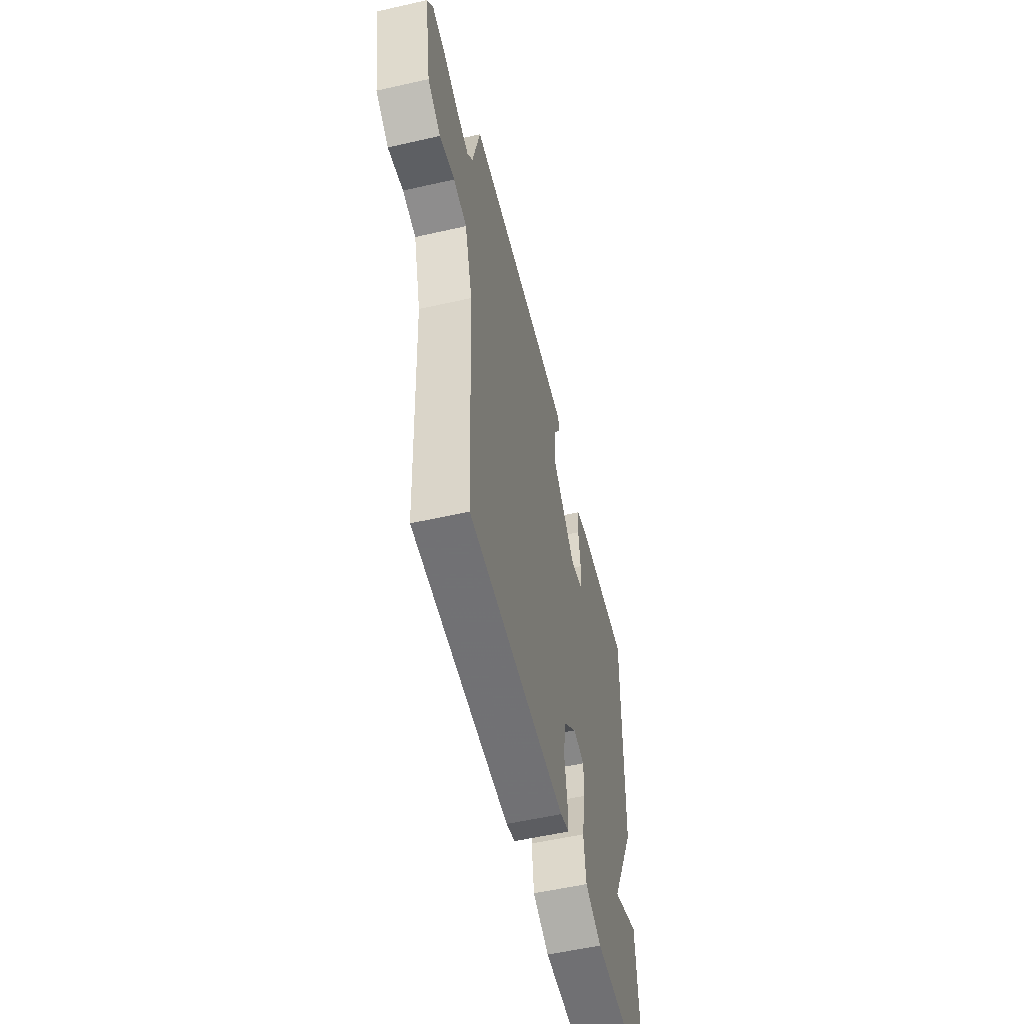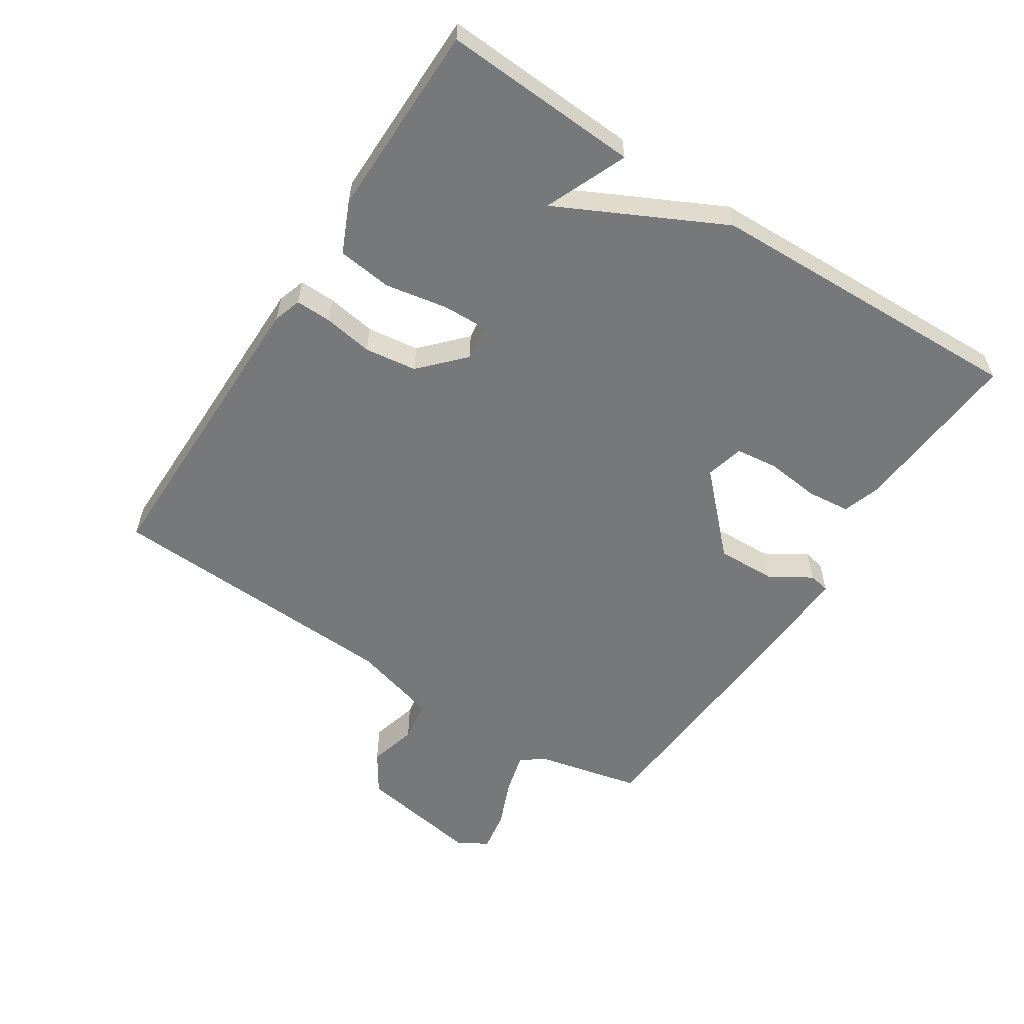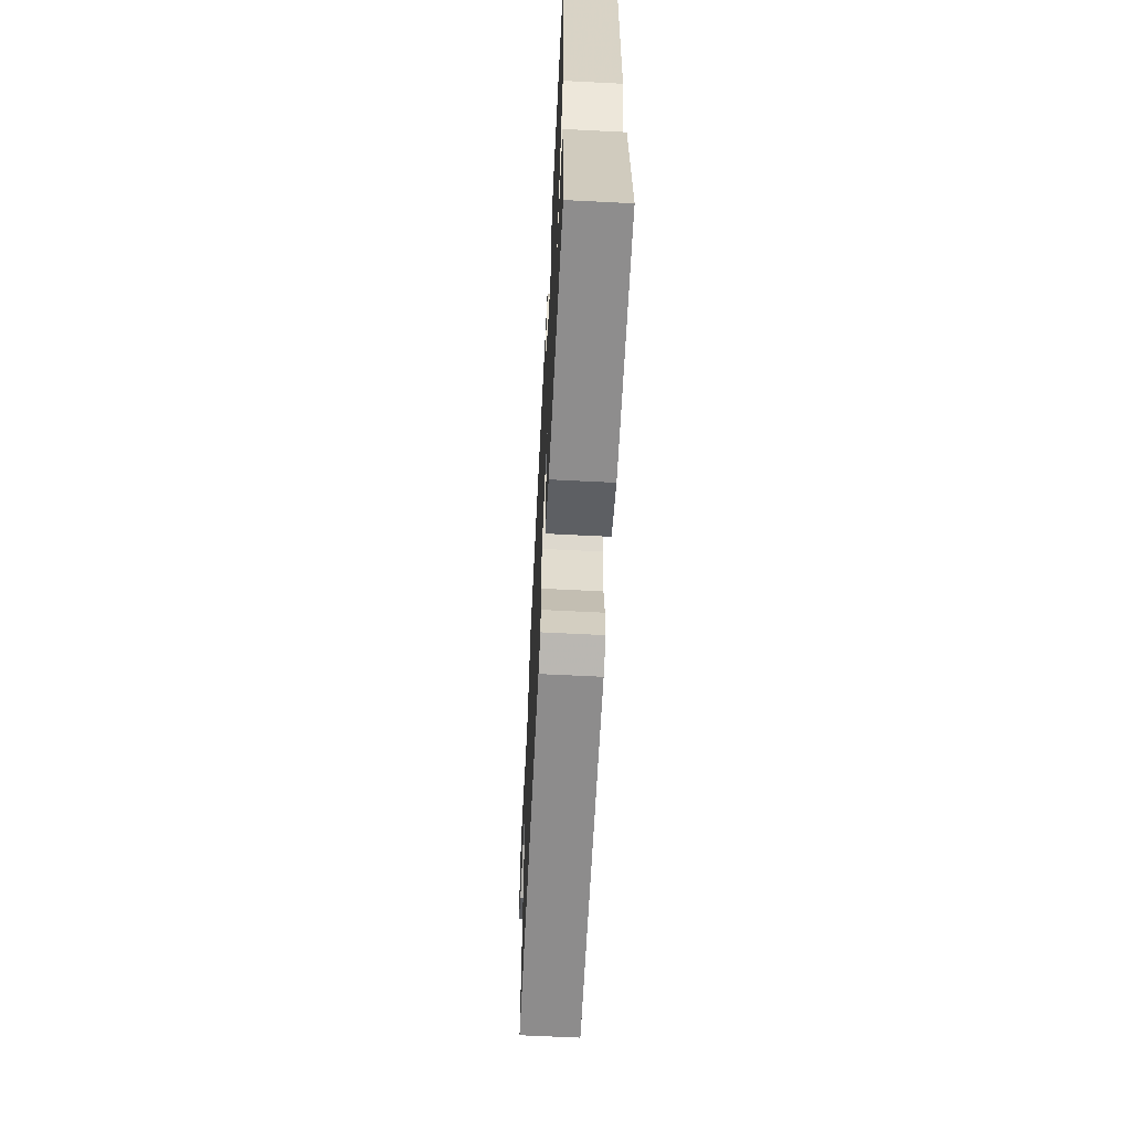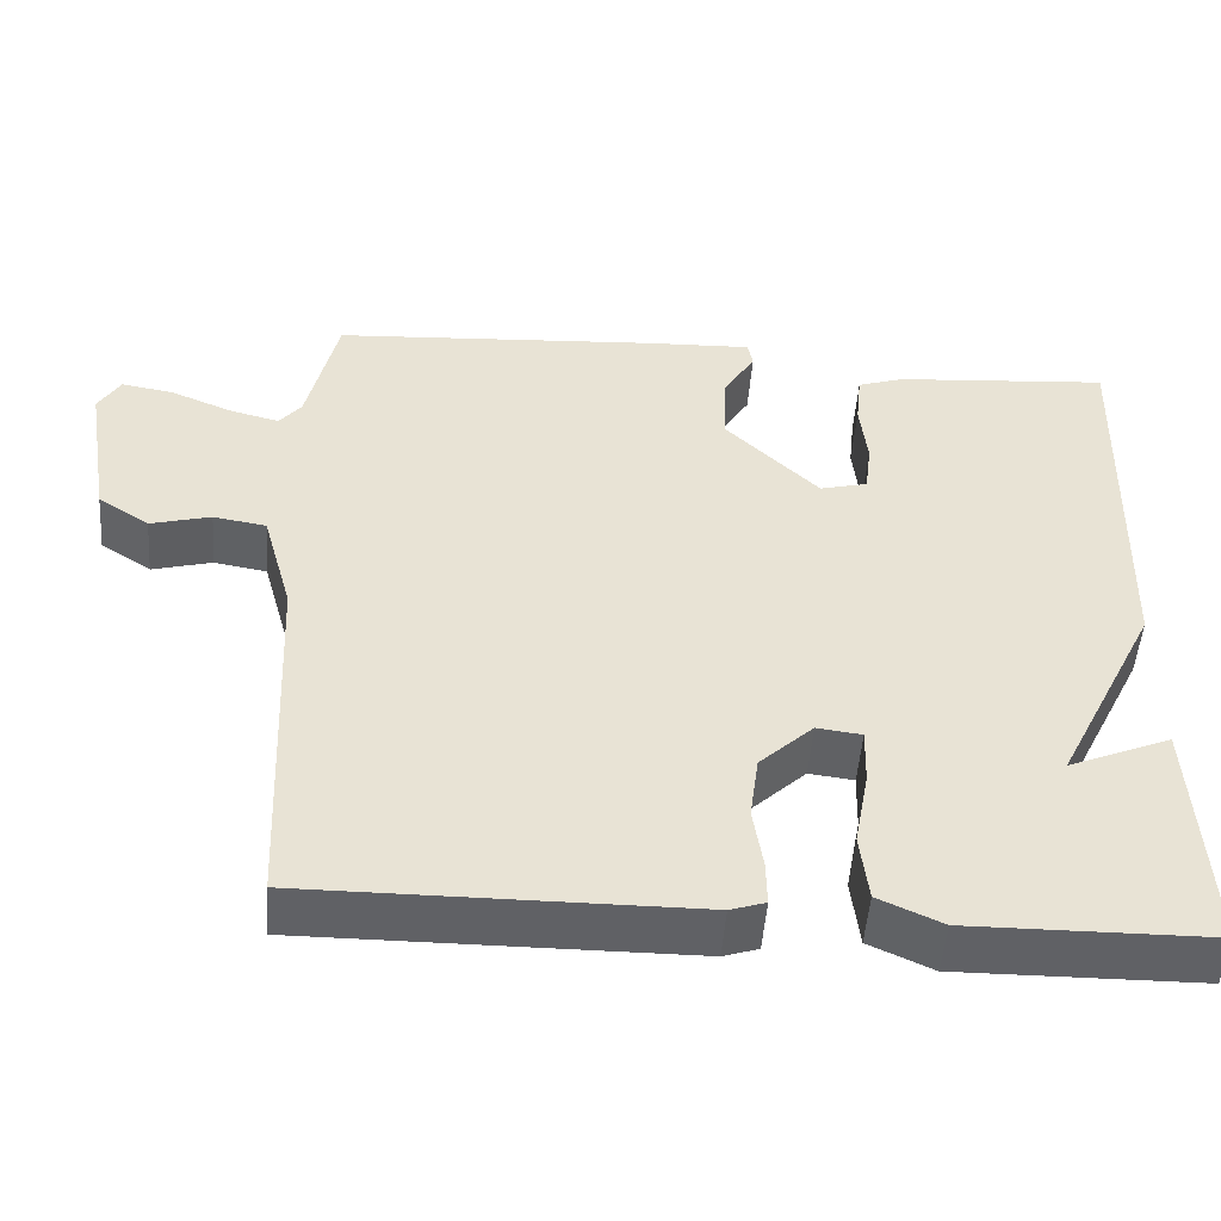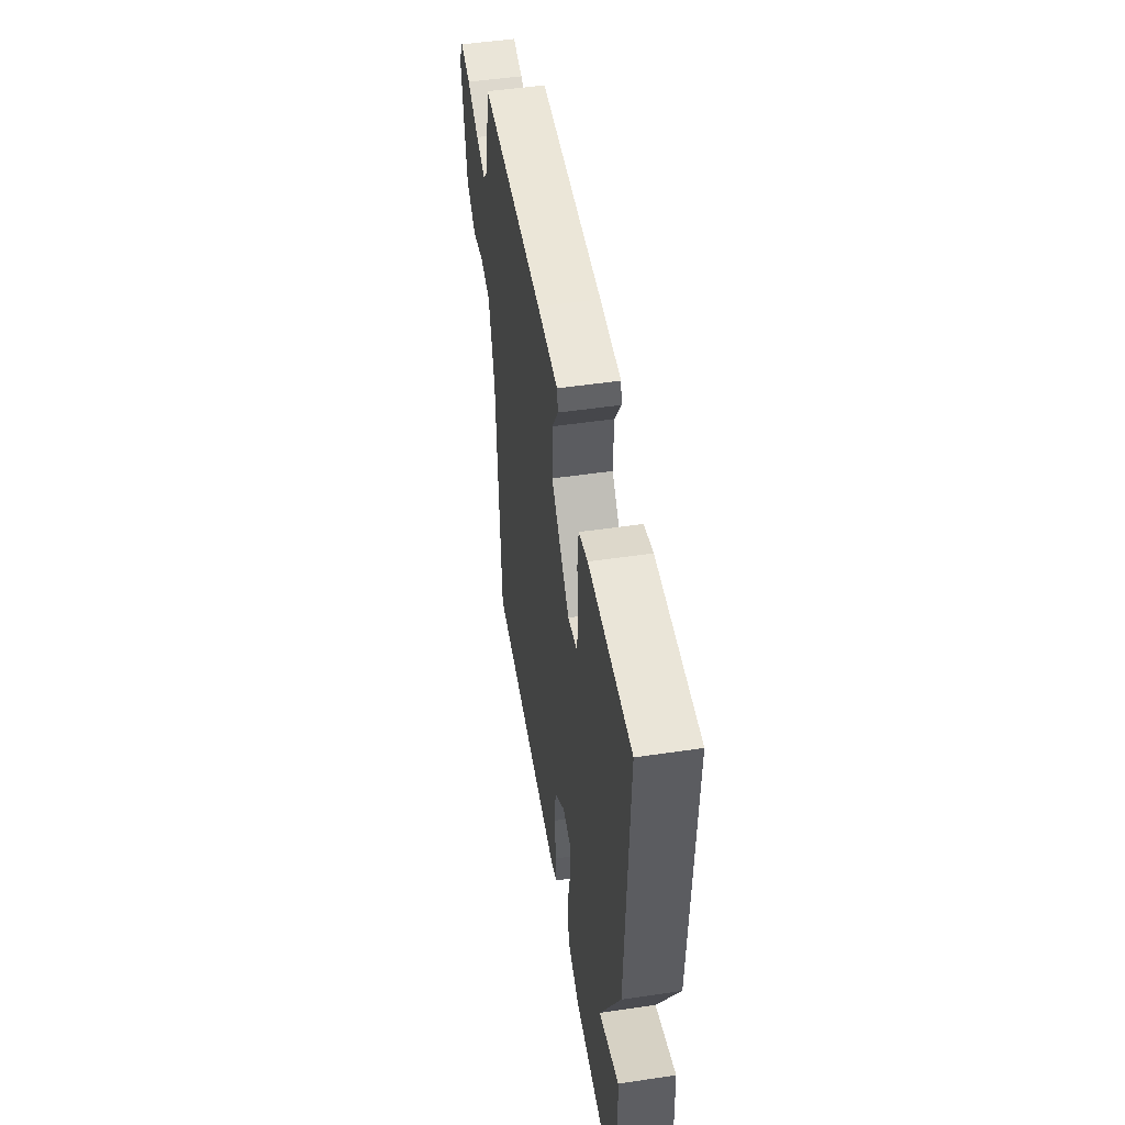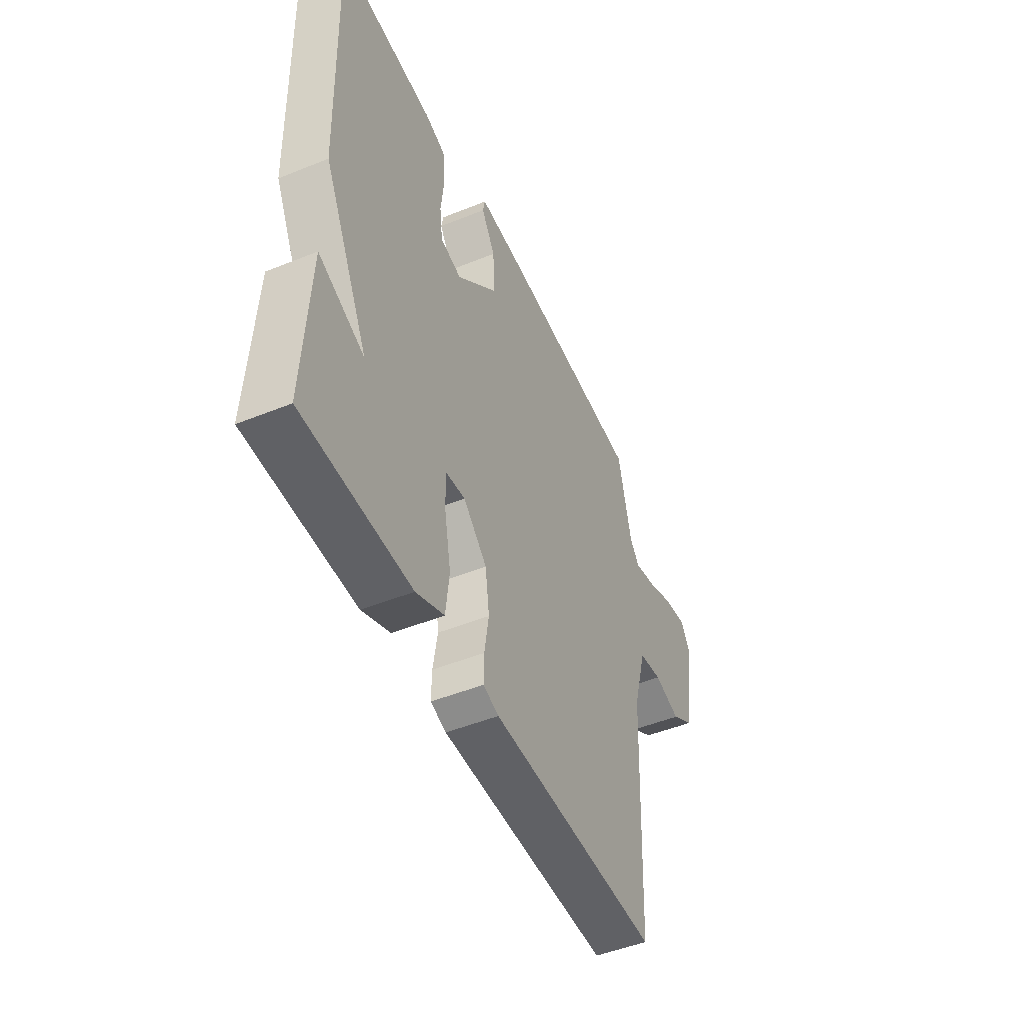
<metadata>
{"format":"obj","ext":"obj","renderer":"f3d","projection":"perspective","resolution":1024,"background":"white","views":[{"elev":-55.6,"azim":103.4,"up":"+Z"},{"elev":-57.4,"azim":-123.0,"up":"+Y"},{"elev":-64.1,"azim":-92.9,"up":"+Z"},{"elev":-50.1,"azim":175.7,"up":"+Z"},{"elev":50.6,"azim":-99.2,"up":"+Z"},{"elev":-48.8,"azim":-65.8,"up":"+Z"}]}
</metadata>
<code>
v 0.5 0.07 0.5
v 0.537 0.07 0.337
v 0.564 0.07 0.303
v 0.626 0.07 0.319
v 0.701 0.07 0.35
v 0.765 0.07 0.361
v 0.792 0.07 0.316
v 0.76 0.07 0.124
v 0.697 0.07 0.083
v 0.623 0.07 0.103
v 0.558 0.07 0.092
v 0.521 0.07 -0.04
v 0.5 0.07 -0.5
v 0.028 0.07 -0.498
v -0.015 0.07 -0.484
v -0.014 0.07 -0.429
v -0.002 0.07 -0.353
v -0.013 0.07 -0.273
v -0.079 0.07 -0.211
v -0.134 0.07 -0.218
v -0.132 0.07 -0.288
v -0.114 0.07 -0.384
v -0.124 0.07 -0.468
v -0.202 0.07 -0.503
v -0.5 0.07 -0.5
v -0.484 0.07 -0.197
v -0.358 0.07 -0.25
v -0.484 0.07 0.003
v -0.5 0.07 0.5
v -0.234 0.07 0.479
v -0.177 0.07 0.46
v -0.17 0.07 0.393
v -0.179 0.07 0.311
v -0.171 0.07 0.246
v -0.112 0.07 0.231
v 0.003 0.07 0.344
v 0 0.07 0.435
v -0.039 0.07 0.499
v -0.033 0.07 0.531
v 0.098 0.07 0.526
v 0.5 0 0.5
v 0.537 0 0.337
v 0.564 0 0.303
v 0.626 0 0.319
v 0.701 0 0.35
v 0.765 0 0.361
v 0.792 0 0.316
v 0.76 0 0.124
v 0.697 0 0.083
v 0.623 0 0.103
v 0.558 0 0.092
v 0.521 0 -0.04
v 0.5 0 -0.5
v 0.028 0 -0.498
v -0.015 0 -0.484
v -0.014 0 -0.429
v -0.002 0 -0.353
v -0.013 0 -0.273
v -0.079 0 -0.211
v -0.134 0 -0.218
v -0.132 0 -0.288
v -0.114 0 -0.384
v -0.124 0 -0.468
v -0.202 0 -0.503
v -0.5 0 -0.5
v -0.484 0 -0.197
v -0.358 0 -0.25
v -0.484 0 0.003
v -0.5 0 0.5
v -0.234 0 0.479
v -0.177 0 0.46
v -0.17 0 0.393
v -0.179 0 0.311
v -0.171 0 0.246
v -0.112 0 0.231
v 0.003 0 0.344
v 0 0 0.435
v -0.039 0 0.499
v -0.033 0 0.531
v 0.098 0 0.526
f 40 1 2
f 39 40 2
f 38 39 2
f 37 38 2
f 36 37 2 3
f 35 36 3
f 31 32 33
f 30 31 33
f 29 30 33
f 28 29 33
f 27 28 33
f 27 33 34
f 25 26 27
f 24 25 27
f 23 24 27
f 22 23 27
f 21 22 27
f 20 21 27 34
f 19 20 34 35
f 15 16 17
f 14 15 17
f 13 14 17
f 12 13 17
f 11 12 17 18
f 8 9 10
f 7 8 10
f 6 7 10
f 5 6 10
f 4 5 10
f 3 4 10 11
f 18 19 35
f 11 18 35
f 3 11 35
f 42 41 80
f 42 80 79
f 42 79 78
f 42 78 77
f 43 42 77 76
f 43 76 75
f 73 72 71
f 73 71 70
f 73 70 69
f 73 69 68
f 73 68 67
f 74 73 67
f 67 66 65
f 67 65 64
f 67 64 63
f 67 63 62
f 67 62 61
f 74 67 61 60
f 75 74 60 59
f 57 56 55
f 57 55 54
f 57 54 53
f 57 53 52
f 58 57 52 51
f 50 49 48
f 50 48 47
f 50 47 46
f 50 46 45
f 50 45 44
f 51 50 44 43
f 75 59 58
f 75 58 51
f 75 51 43
f 1 41 42 2
f 2 42 43 3
f 3 43 44 4
f 4 44 45 5
f 5 45 46 6
f 6 46 47 7
f 7 47 48 8
f 8 48 49 9
f 9 49 50 10
f 10 50 51 11
f 11 51 52 12
f 12 52 53 13
f 13 53 54 14
f 14 54 55 15
f 15 55 56 16
f 16 56 57 17
f 17 57 58 18
f 18 58 59 19
f 19 59 60 20
f 20 60 61 21
f 21 61 62 22
f 22 62 63 23
f 23 63 64 24
f 24 64 65 25
f 25 65 66 26
f 26 66 67 27
f 27 67 68 28
f 28 68 69 29
f 29 69 70 30
f 30 70 71 31
f 31 71 72 32
f 32 72 73 33
f 33 73 74 34
f 34 74 75 35
f 35 75 76 36
f 36 76 77 37
f 37 77 78 38
f 38 78 79 39
f 39 79 80 40
f 40 80 41 1

</code>
